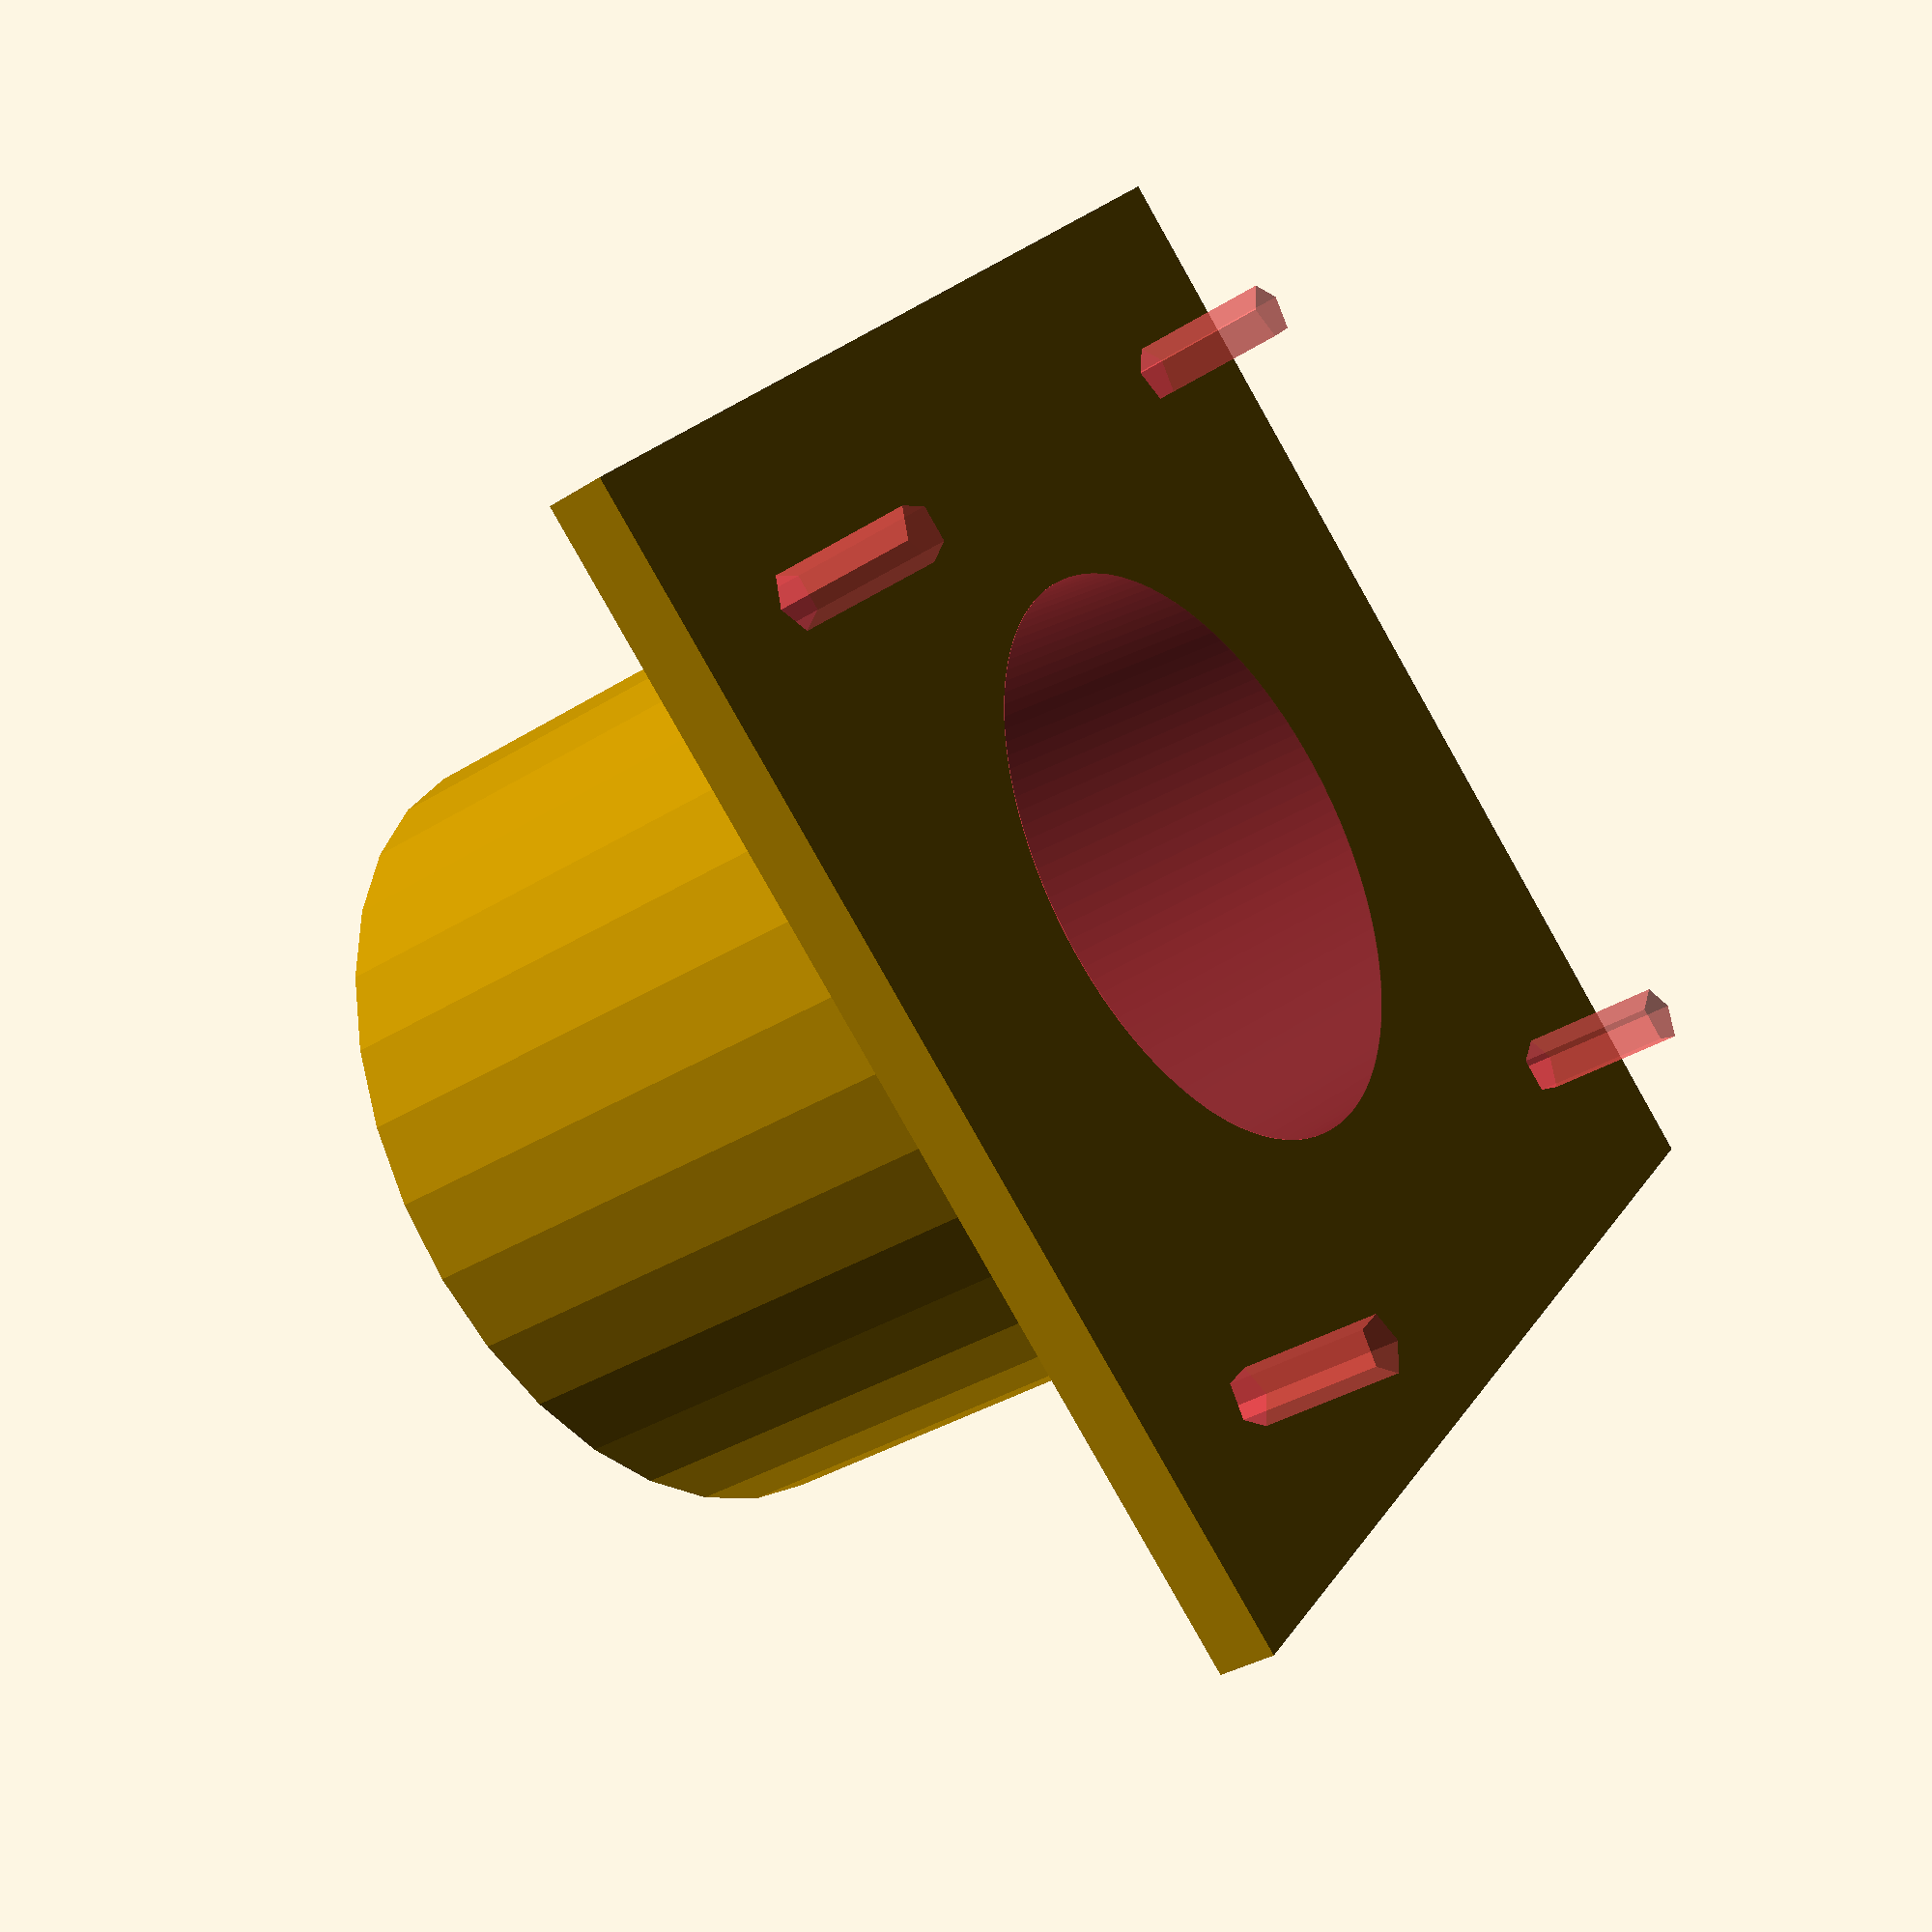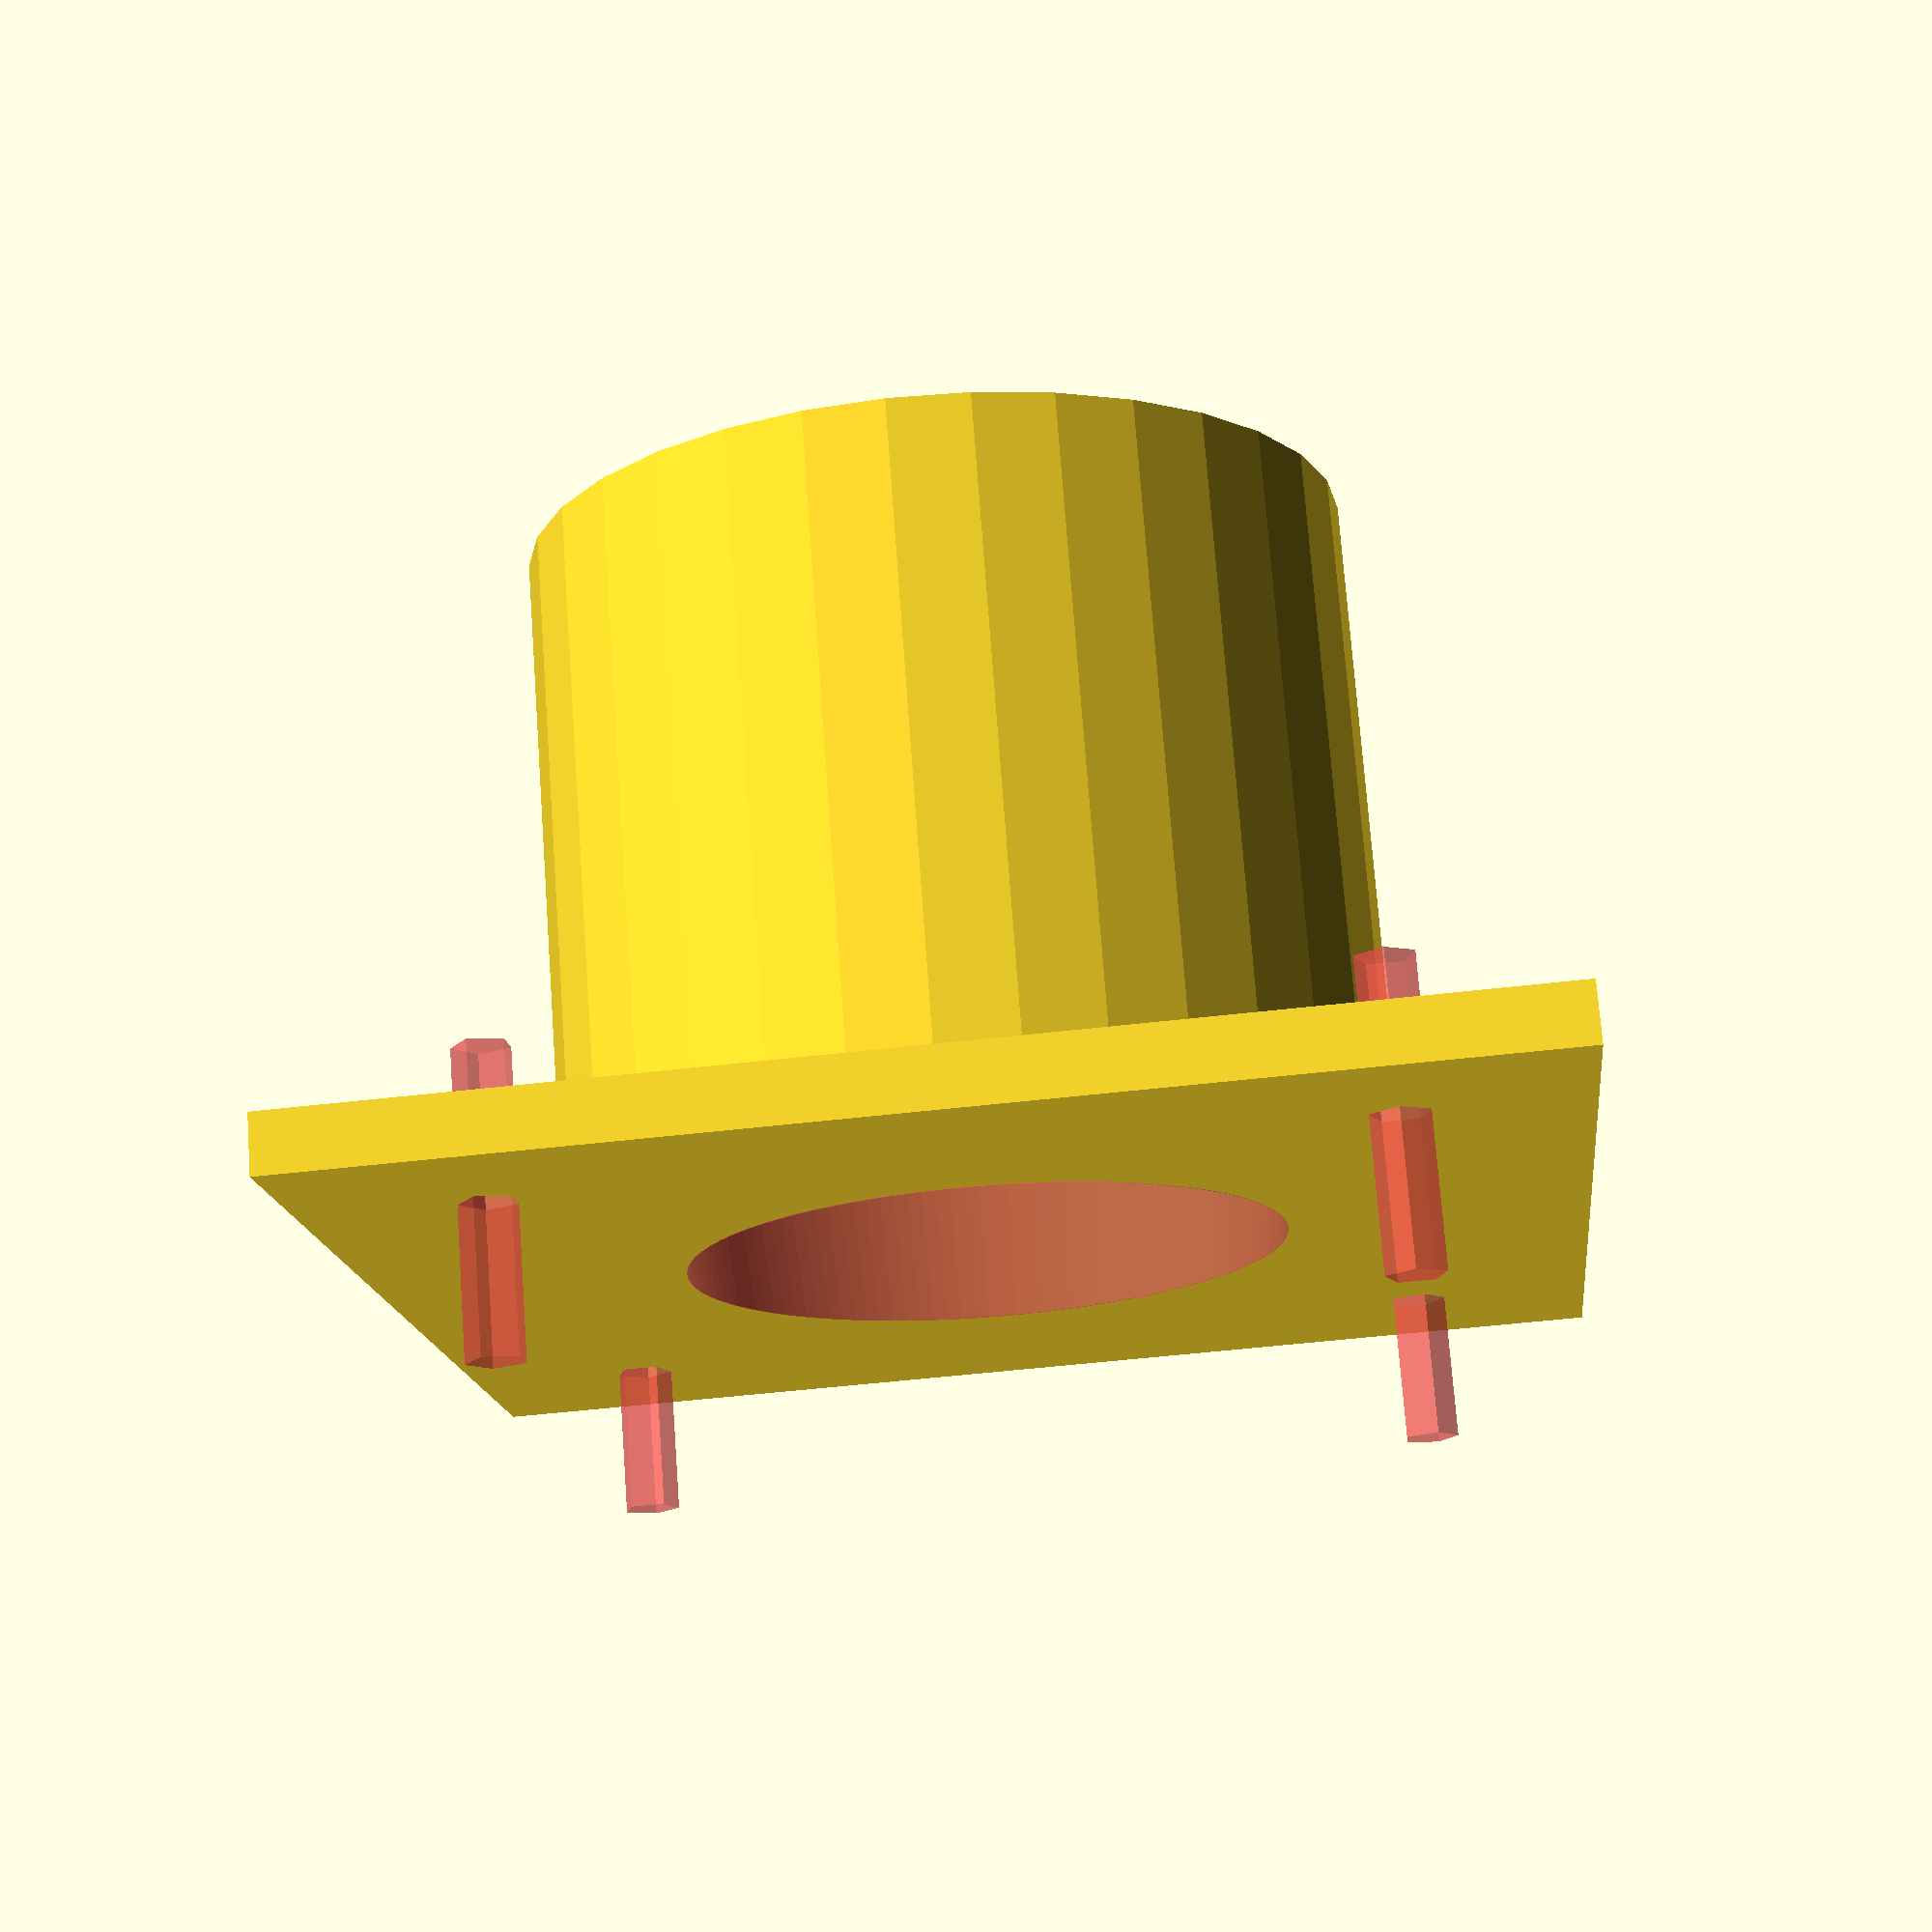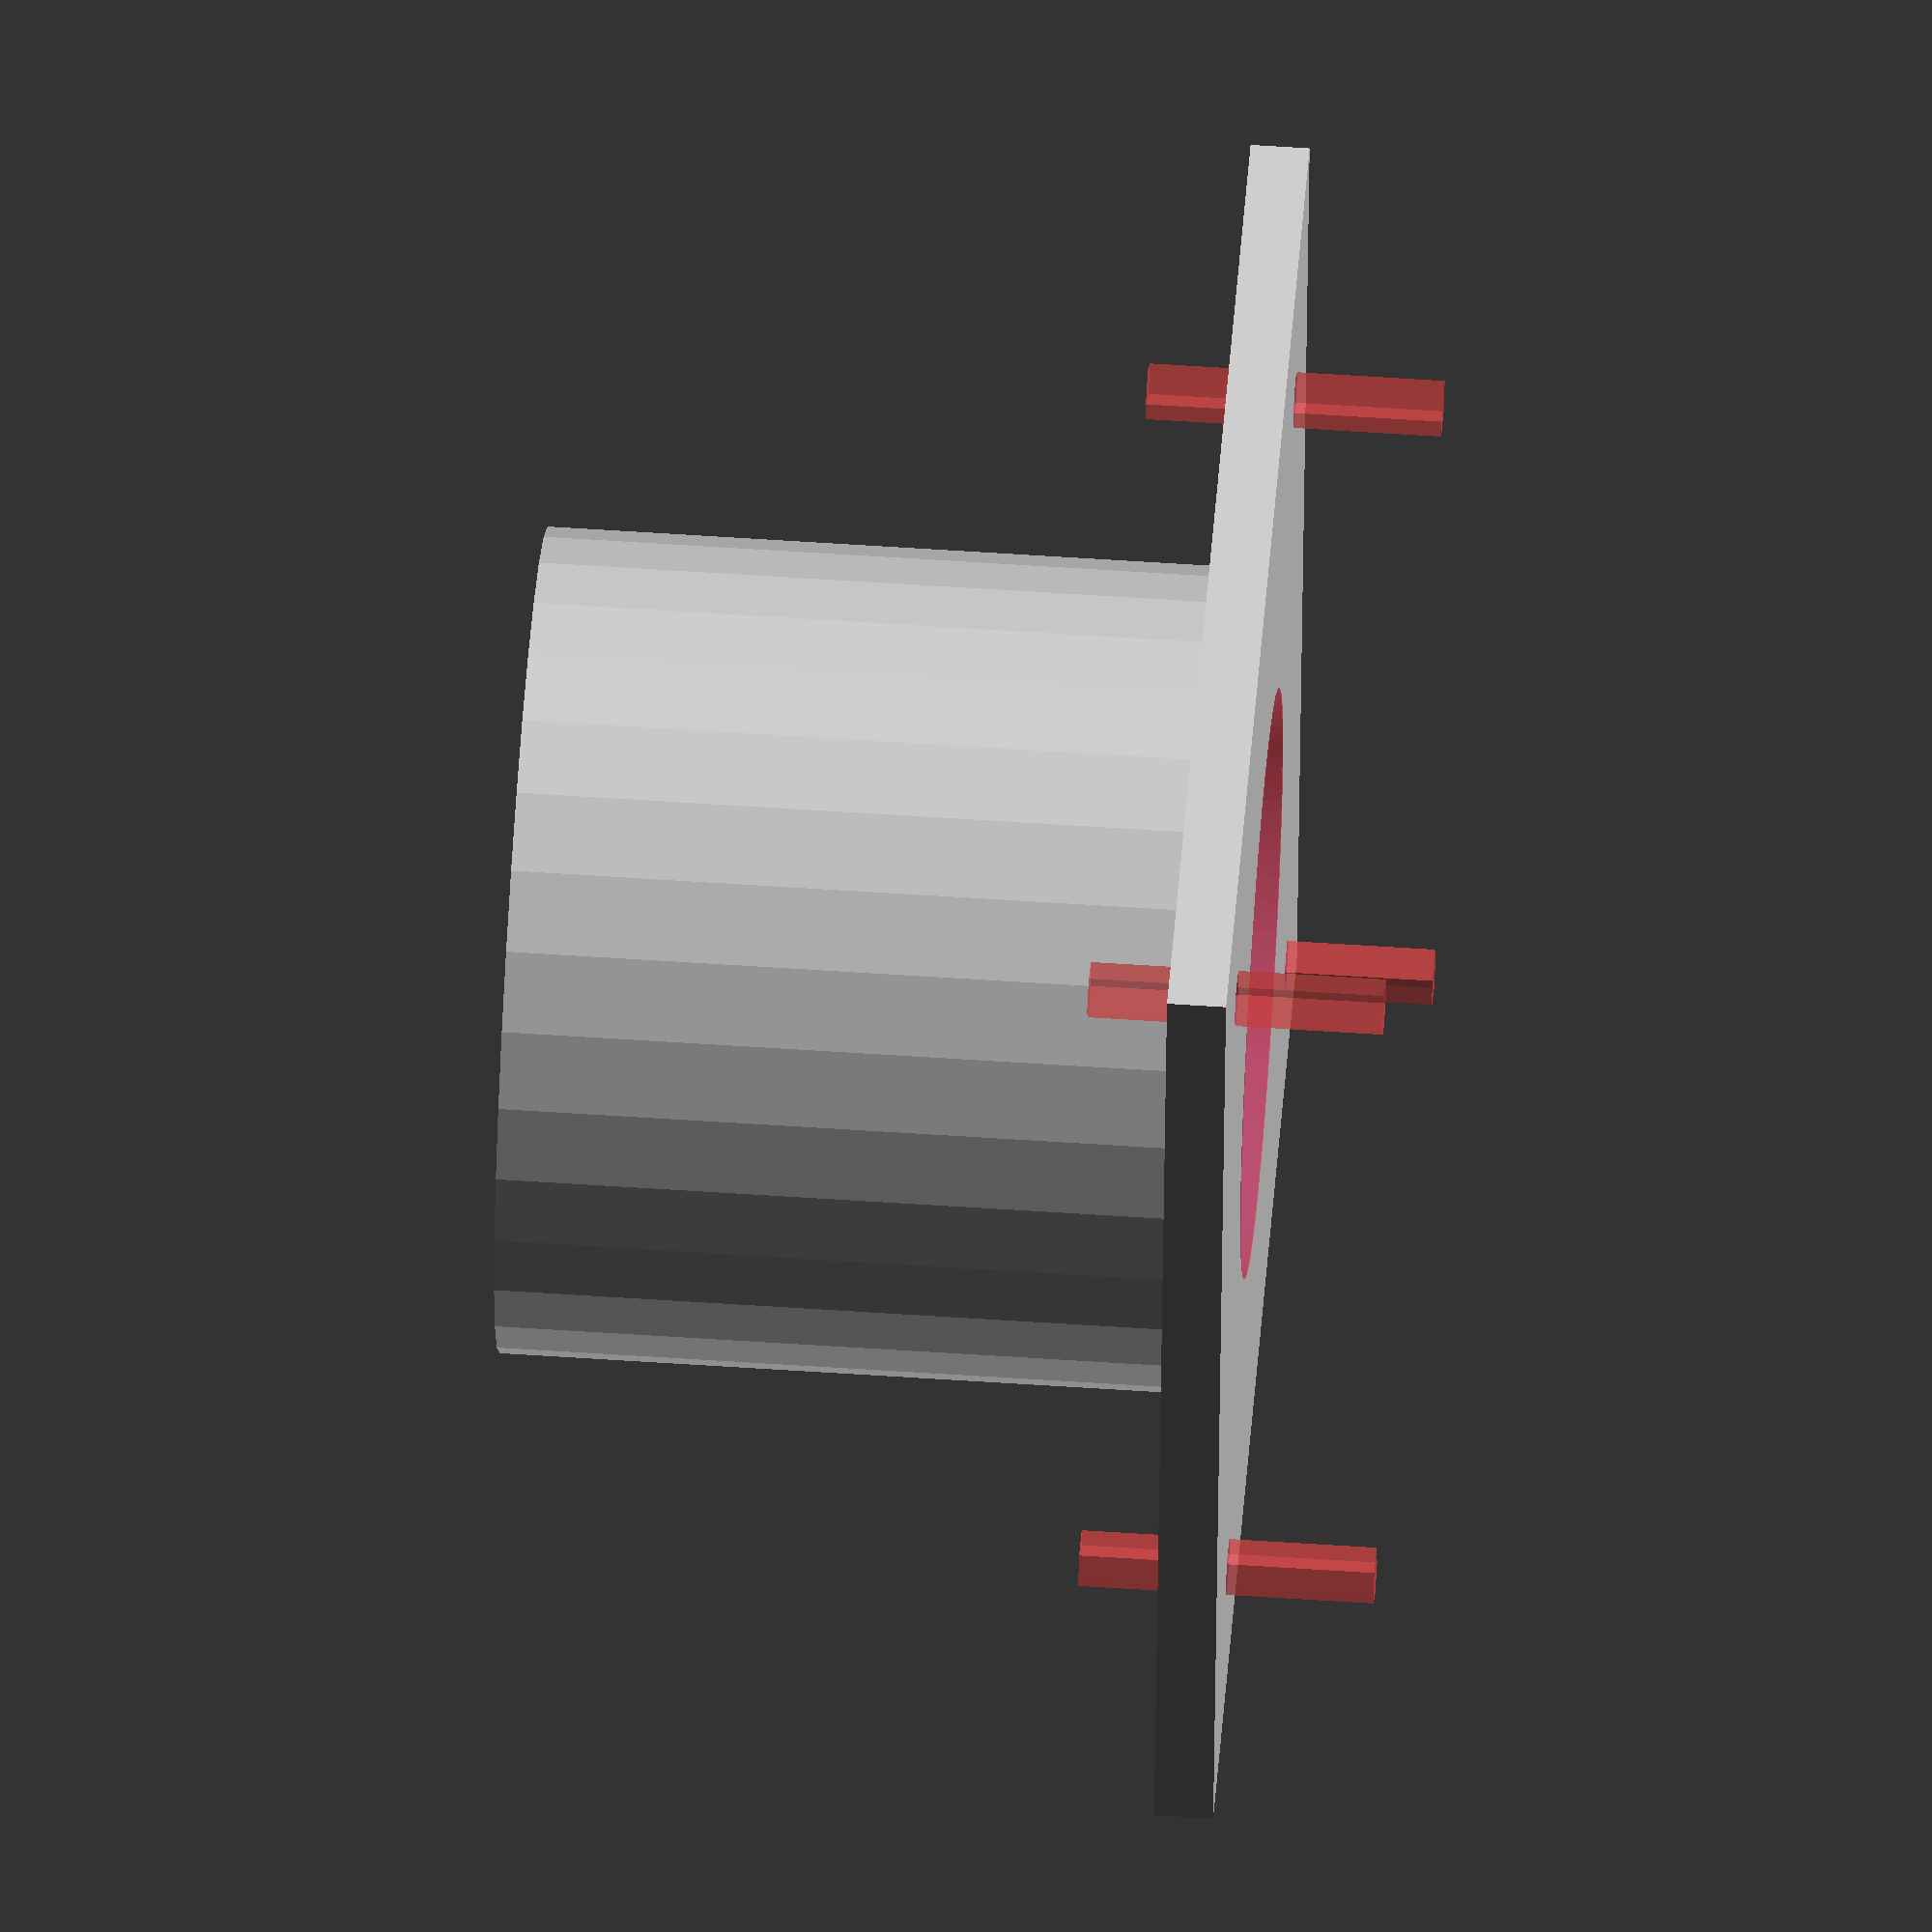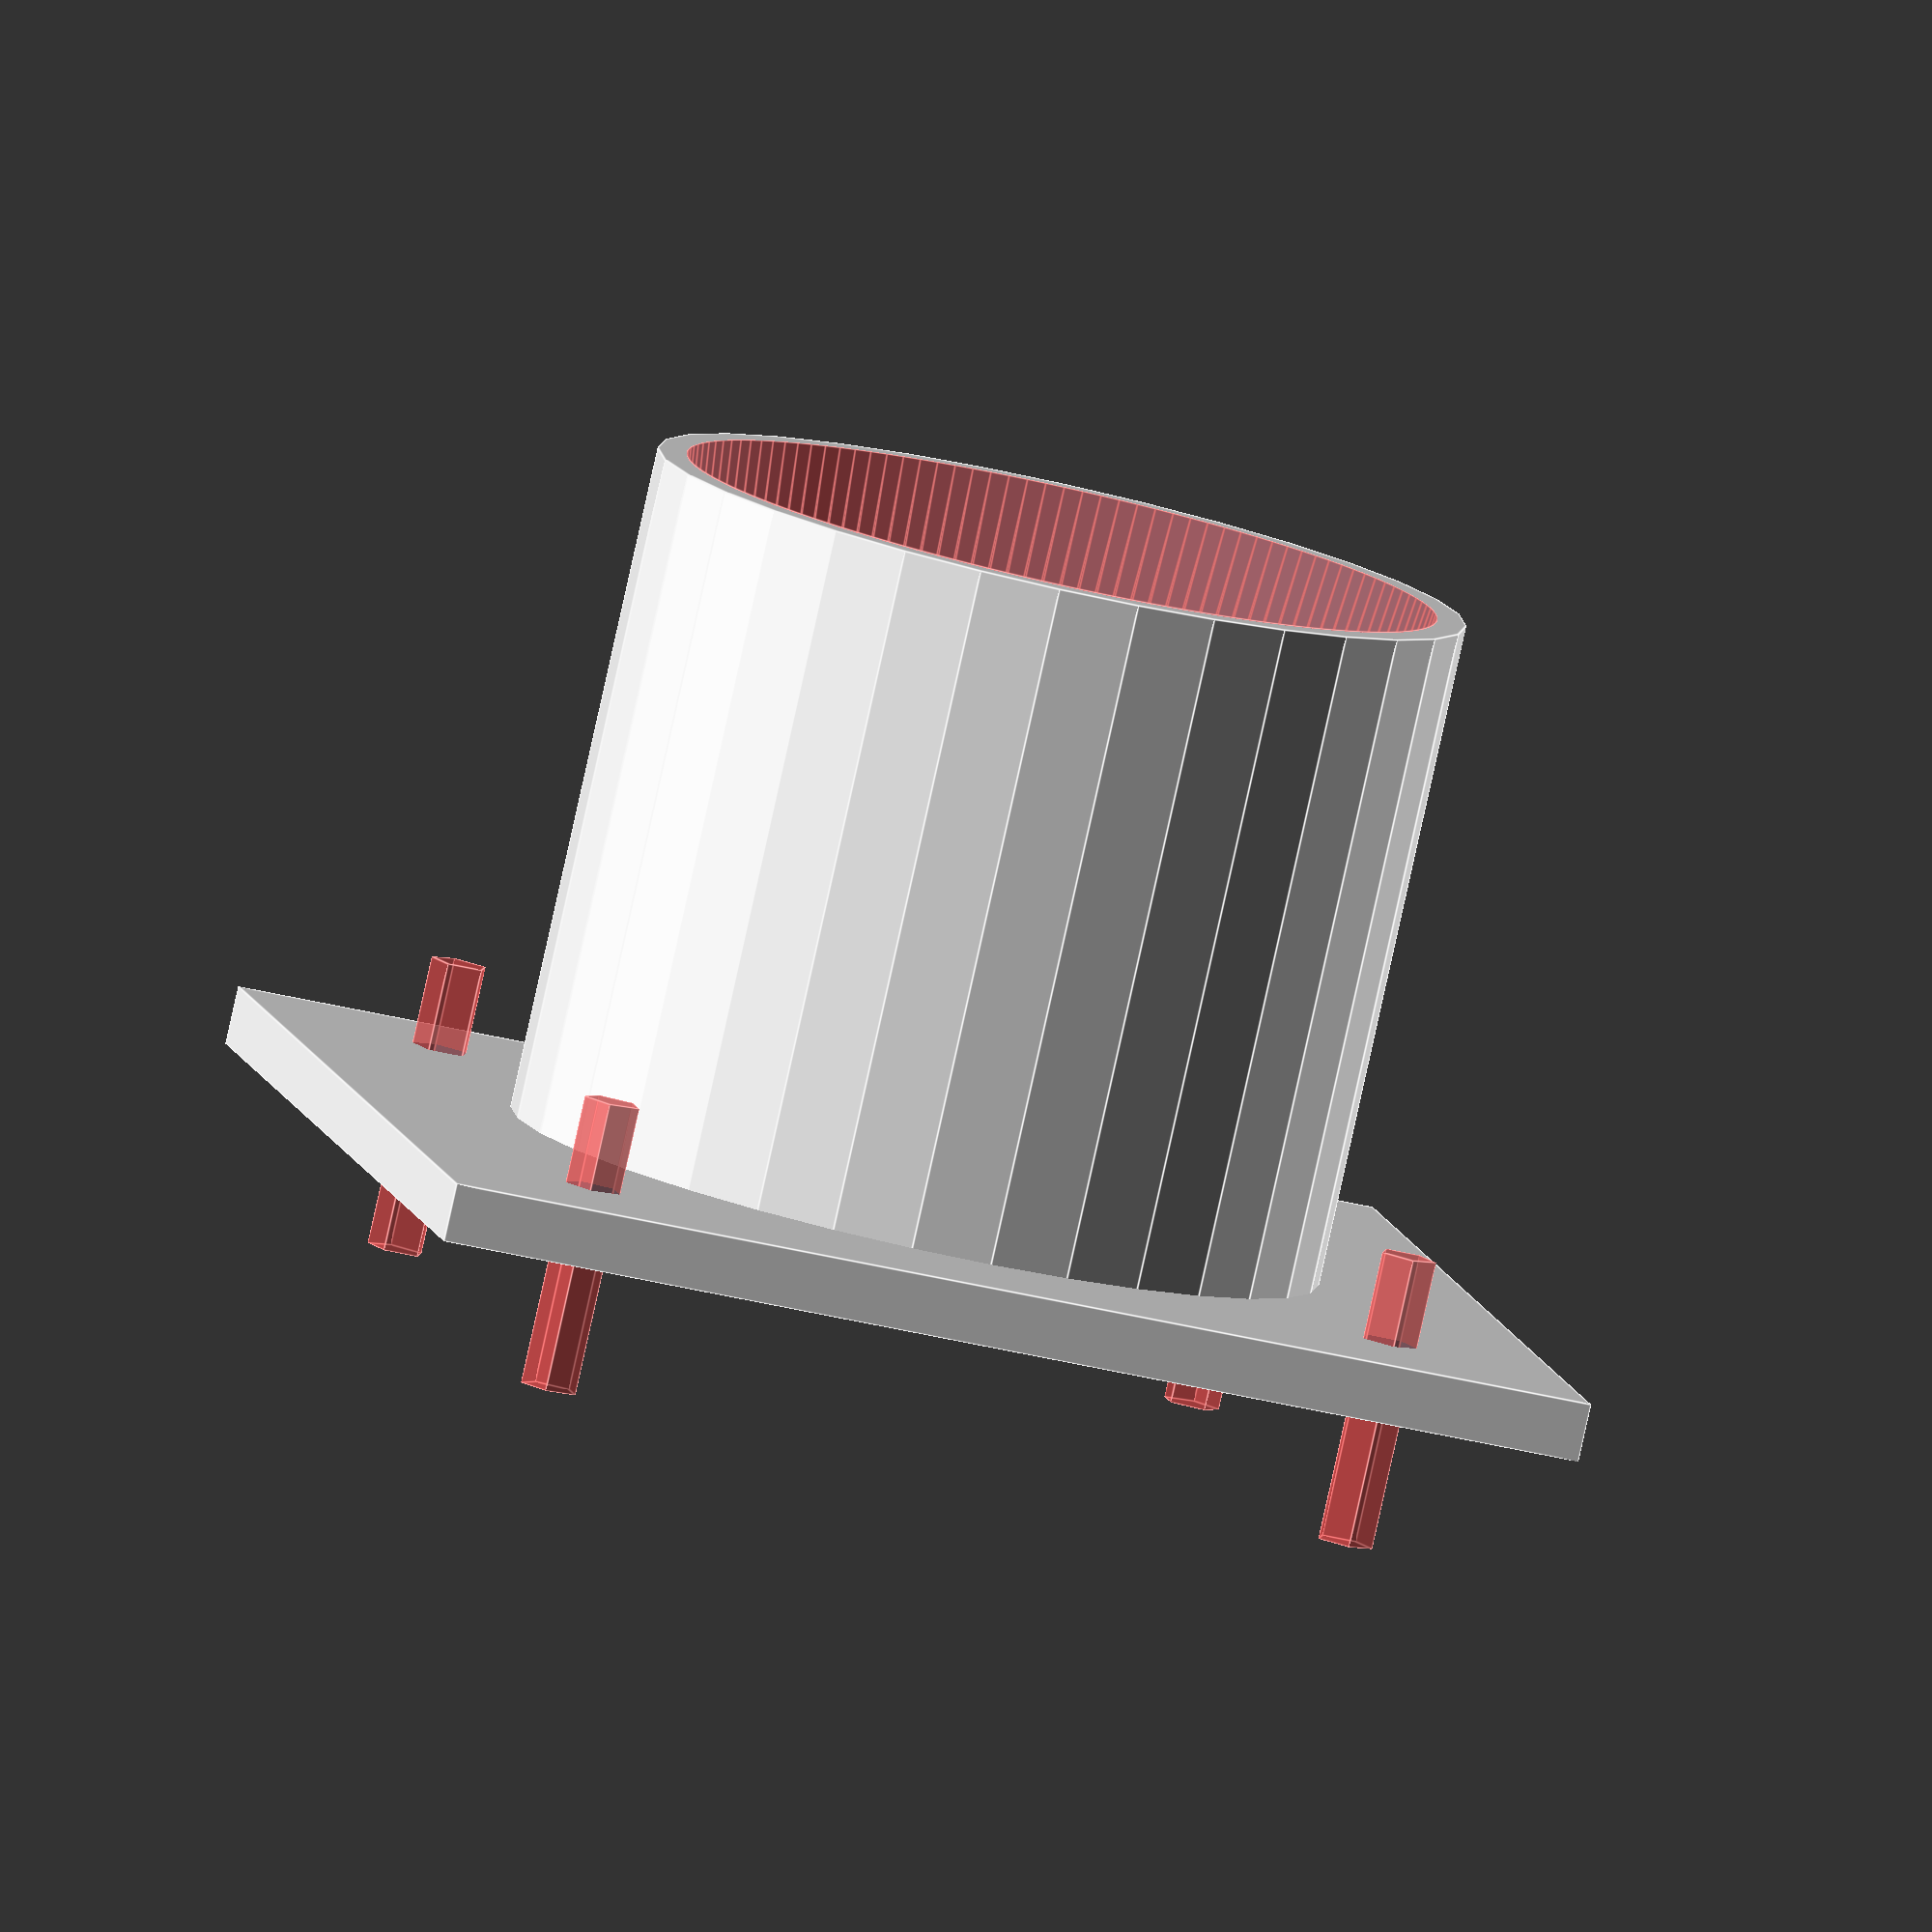
<openscad>
// Parameters
	ext=0.1;
	eps=0.02;

	bLid = 0;
	bCup = 1;
	bStand = 0;


	hPlug = 25;
	wStand = 40;

// Modules
	module bore_holes(){
		for(i=[1:4]){
				rotate([0, 0, 90*i]) 
				translate([wStand*0.35, wStand*0.35, 0])
				#cylinder(r=1, h=10, center=true);
			}	
	}
	module needle_holes(){
		for(x=dPorts*[-1, 1], y=dPorts*[-1,1])
			translate([x,y,0])
			cylinder(r=2/2+ext, h=50, center=true, $fn=12);
	}

// LID
	if(bLid){
		translate([0, 0, hPlug + 2/2])
		difference() {
			cube(size=[wStand, wStand, 2], center=true);
			needle_holes();
		}
		
	}

// CUP
	if(bCup){
		difference() {
			union() {
				// outer shell
				cylinder(r=28/2, h=hPlug, $fn=32);
				translate([0, 0, 1])
				//base
				cube(size=[wStand, wStand, 2], center=true);
			}
			
			// inner cone
			translate([0, 0, -eps])
			#cylinder(r1=20/2, r2=26/2, h=25+2*eps, $fn=128);

			bore_holes();	
		}
	}	

// STAND
	dPorts = 4.5;
	hStand = 30;
	if(bStand){

		translate([0, 0, -hStand/2])
		difference() {
			cube(size=[wStand, wStand, hStand], center=true);

			needle_holes();
			bore_holes();	
		}
	}


</openscad>
<views>
elev=214.8 azim=319.7 roll=49.8 proj=p view=wireframe
elev=106.0 azim=6.1 roll=4.2 proj=p view=solid
elev=304.6 azim=81.3 roll=94.1 proj=o view=solid
elev=262.6 azim=349.1 roll=192.5 proj=o view=edges
</views>
